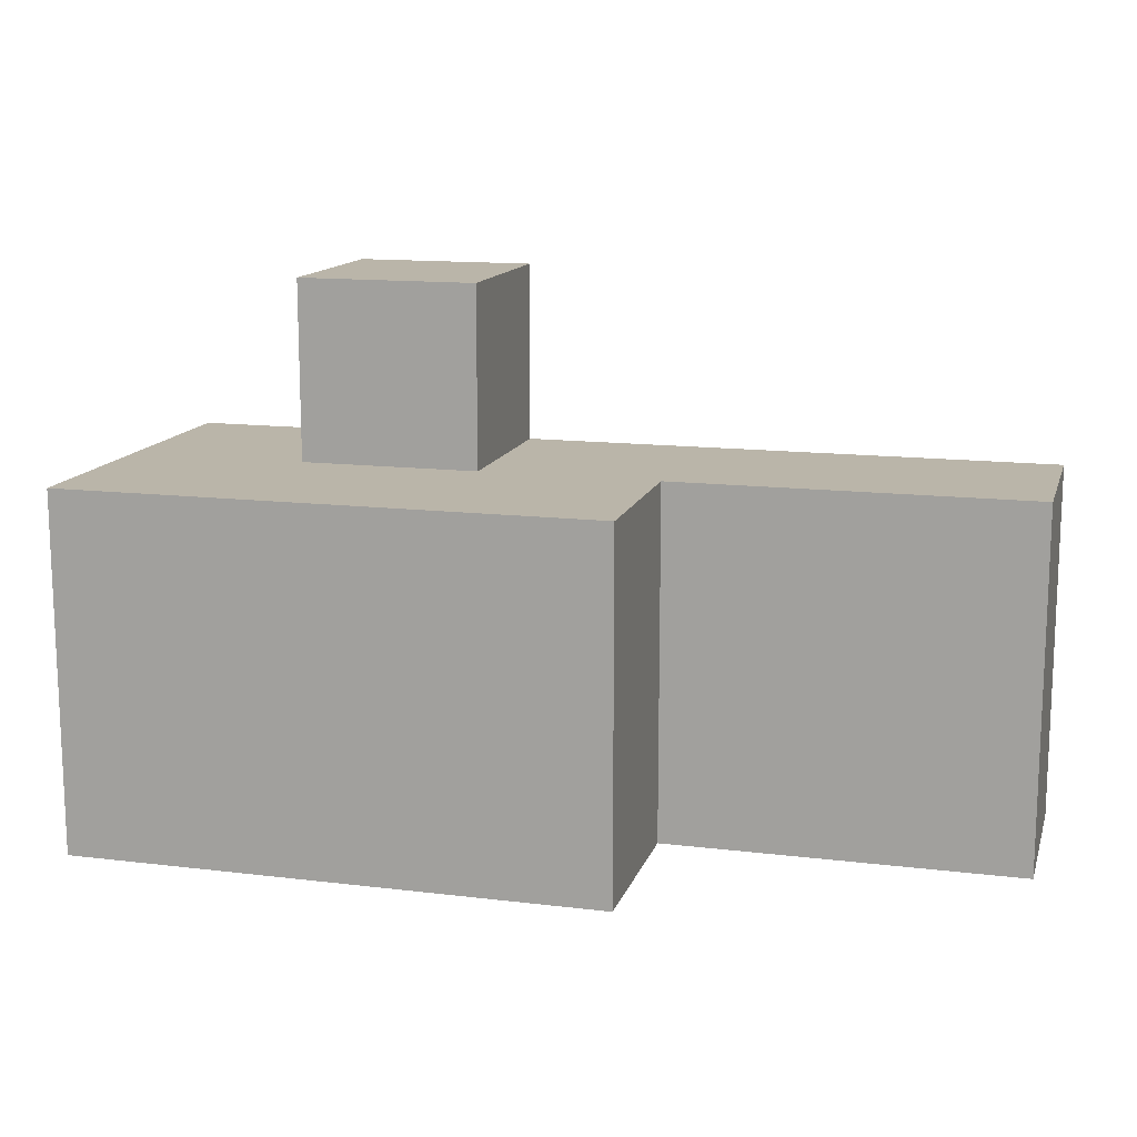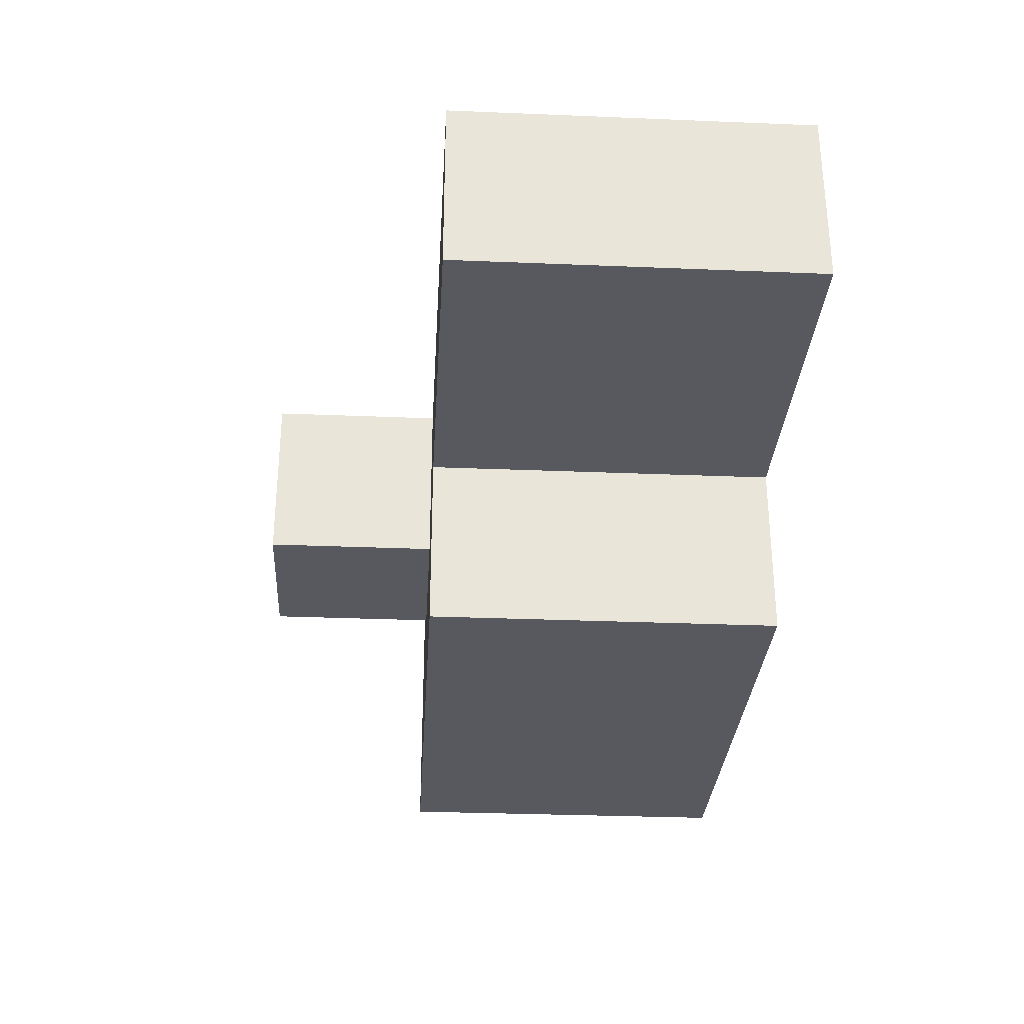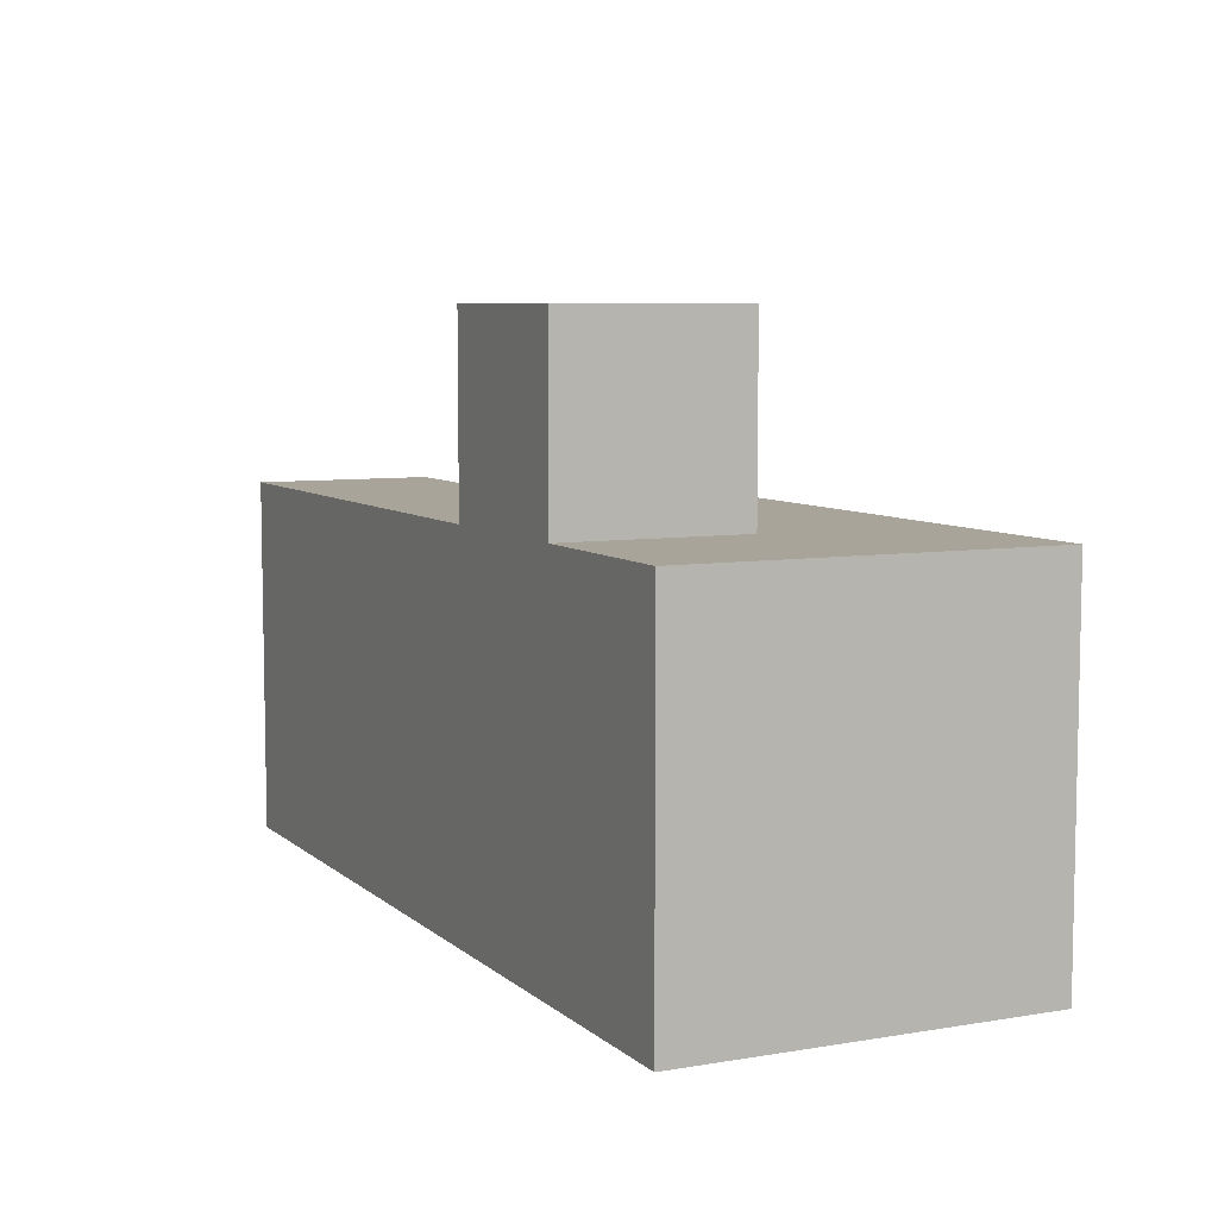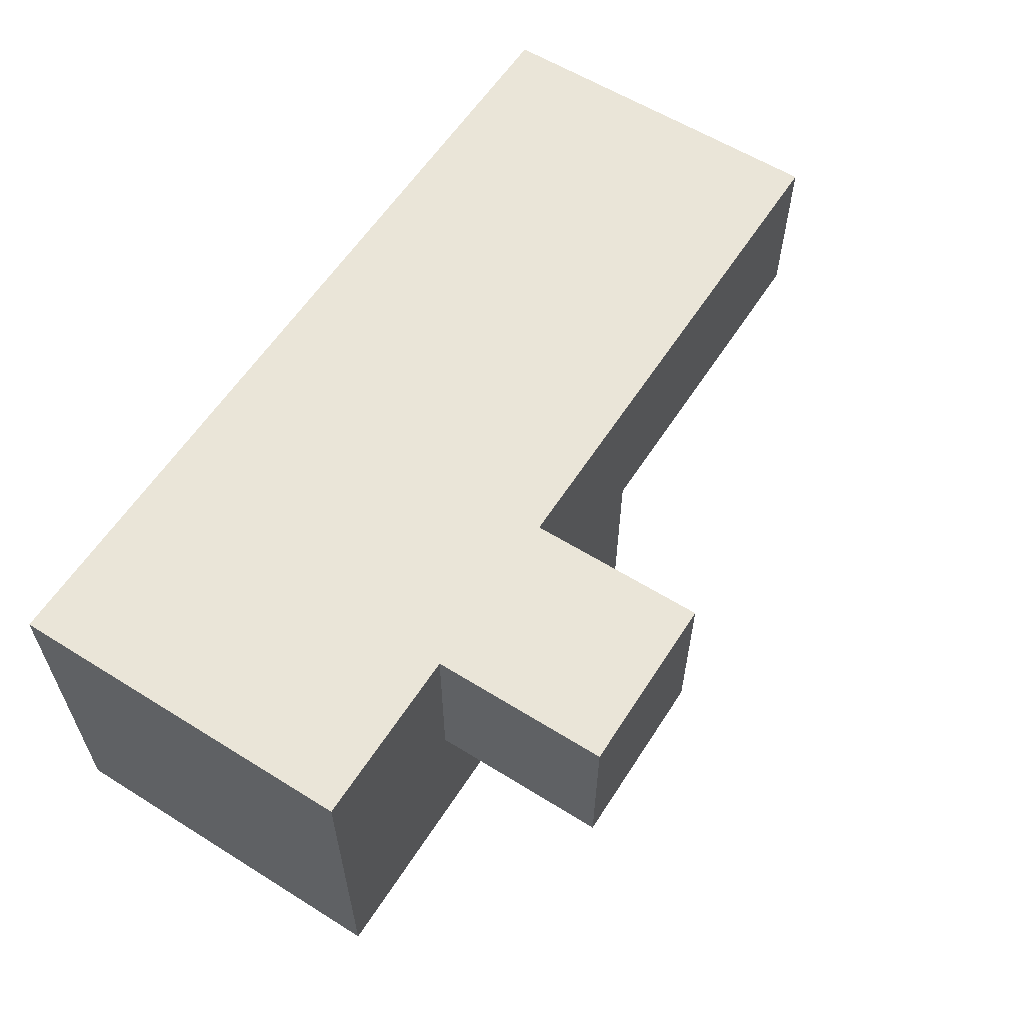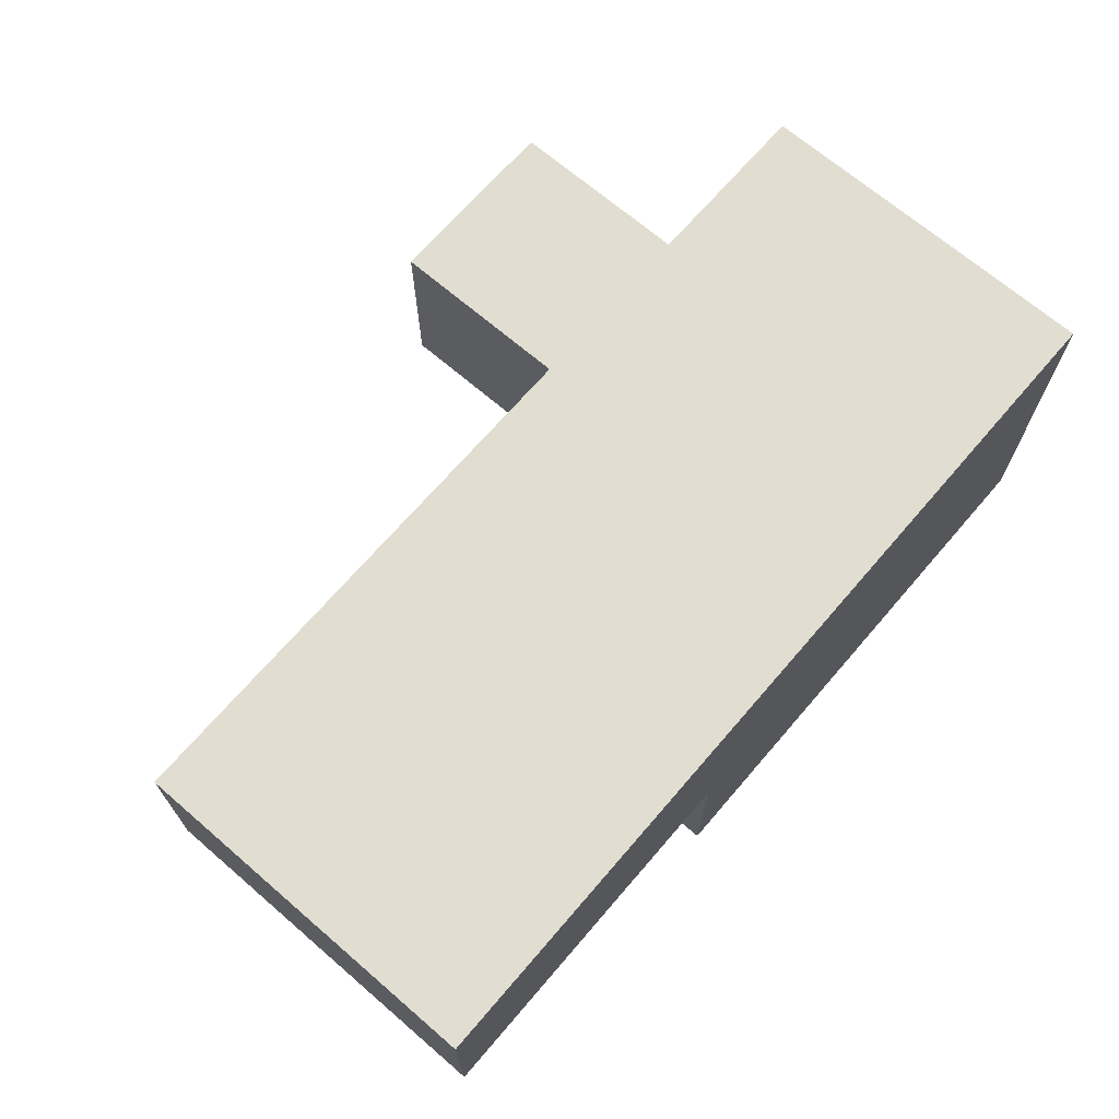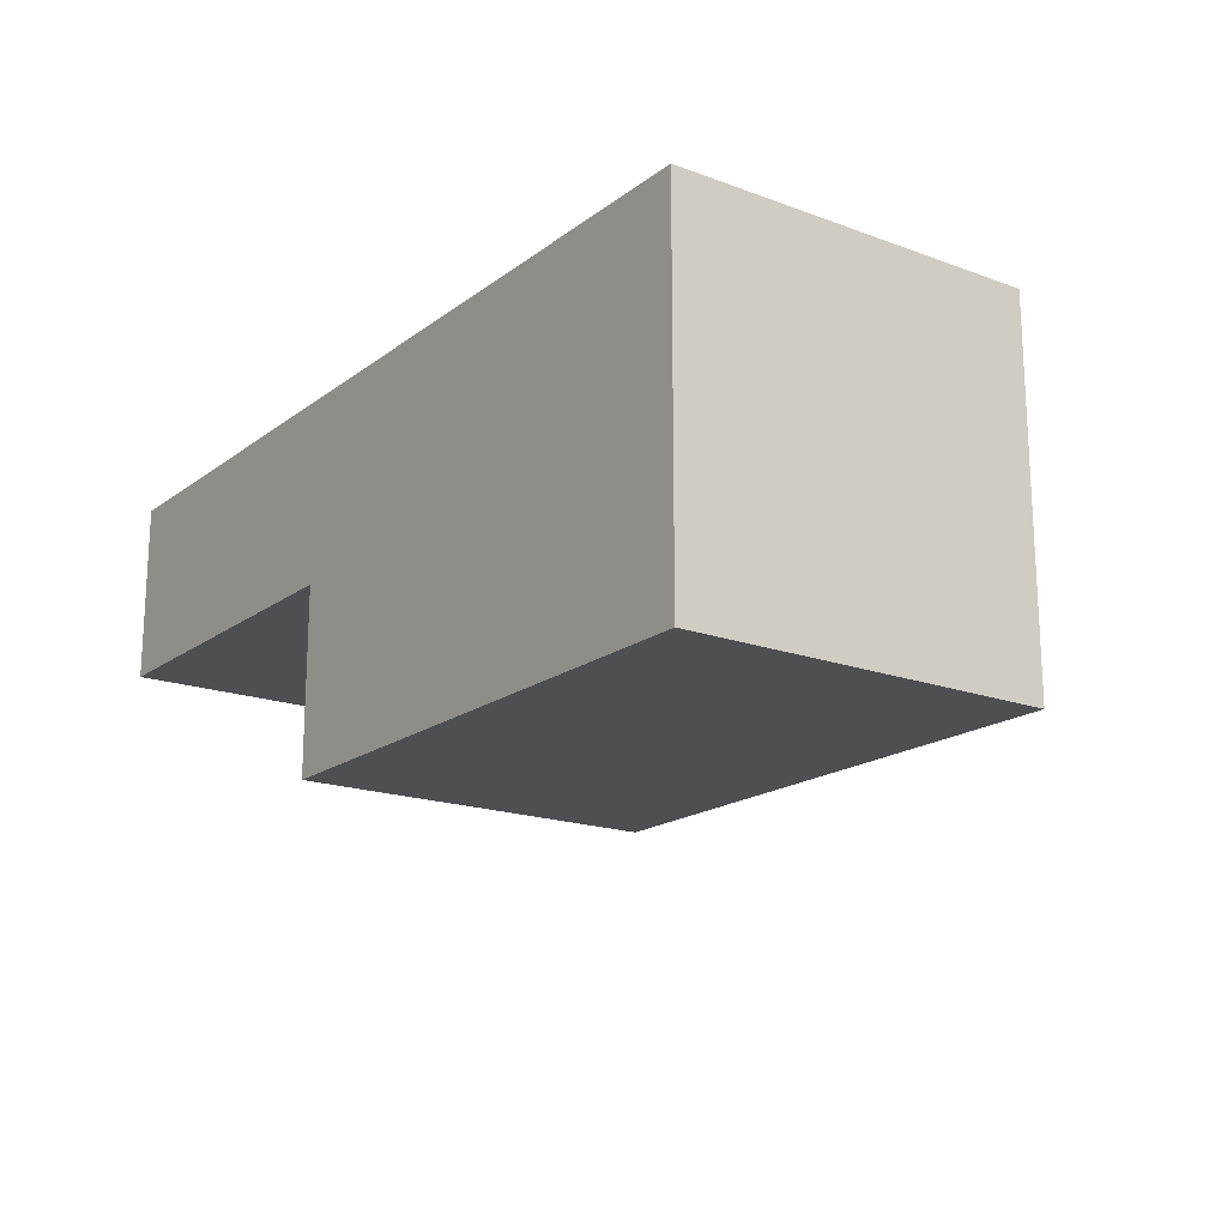
<metadata>
{"format":"obj","ext":"obj","renderer":"f3d","projection":"perspective","resolution":1024,"background":"white","views":[{"elev":13.7,"azim":15.2,"up":"+Z"},{"elev":-30.4,"azim":86.6,"up":"+Y"},{"elev":7.1,"azim":-115.6,"up":"+Z"},{"elev":59.4,"azim":-57.4,"up":"+Y"},{"elev":68.9,"azim":130.7,"up":"+Y"},{"elev":-18.0,"azim":-125.6,"up":"+Y"}]}
</metadata>
<code>
o
v 0.5 0 -0.1
v 0.5 0 0.1
v 0.5 0.1 -0.1
v 0.5 0.1 0.1
v 0.3 -0.1 -0.1
v 0.3 -0.1 0.1
v 0.3 0 -0.1
v 0.3 0 0.1
v 0.2 0 0.1
v 0.2 0 0.2
v 0.2 0.1 0.1
v 0.2 0.1 0.2
v 0.1 0 0.1
v 0.1 0 0.2
v 0.1 0.1 0.1
v 0.1 0.1 0.2
v 0 -0.1 -0.1
v 0 -0.1 0.1
v 0 0.1 -0.1
v 0 0.1 0.1
v 0.5 0 -0.1
v 0.5 0.1 -0.1
v 0.3 -0.1 -0.1
v 0.3 0 -0.1
v 0.1 -0.1 -0.1
v 0.1 0.1 -0.1
v 0 -0.1 -0.1
v 0 0.1 -0.1
v 0.5 0 0.1
v 0.5 0.1 0.1
v 0.3 -0.1 0.1
v 0.3 0 0.1
v 0.2 0 0.1
v 0.2 0.1 0.1
v 0.1 -0.1 0.1
v 0.1 0 0.1
v 0.1 0.1 0.1
v 0 -0.1 0.1
v 0 0.1 0.1
v 0.2 0 0.2
v 0.2 0.1 0.2
v 0.1 0 0.2
v 0.1 0.1 0.2
v 0.3 -0.1 -0.1
v 0.1 -0.1 -0.1
v 0 -0.1 -0.1
v 0.3 -0.1 0.1
v 0.1 -0.1 0.1
v 0 -0.1 0.1
v 0.5 0 -0.1
v 0.3 0 -0.1
v 0.5 0 0.1
v 0.3 0 0.1
v 0.2 0 0.1
v 0.1 0 0.1
v 0.2 0 0.2
v 0.1 0 0.2
v 0.5 0.1 -0.1
v 0.1 0.1 -0.1
v 0 0.1 -0.1
v 0.5 0.1 0.1
v 0.2 0.1 0.1
v 0.1 0.1 0.1
v 0 0.1 0.1
v 0.2 0.1 0.2
v 0.1 0.1 0.2
f 3 2 1
f 4 2 3
f 7 6 5
f 8 6 7
f 11 10 9
f 12 10 11
f 13 14 15
f 15 14 16
f 17 18 19
f 19 18 20
f 24 22 21
f 25 24 23
f 26 22 24
f 26 24 25
f 27 26 25
f 28 26 27
f 29 30 32
f 32 30 33
f 31 32 33
f 33 30 34
f 31 33 35
f 35 33 36
f 35 36 38
f 36 37 38
f 38 37 39
f 40 41 42
f 42 41 43
f 47 45 44
f 48 46 45
f 48 45 47
f 49 46 48
f 52 51 50
f 53 51 52
f 56 55 54
f 57 55 56
f 58 59 61
f 61 59 62
f 59 60 63
f 62 59 63
f 63 60 64
f 62 63 65
f 65 63 66

</code>
